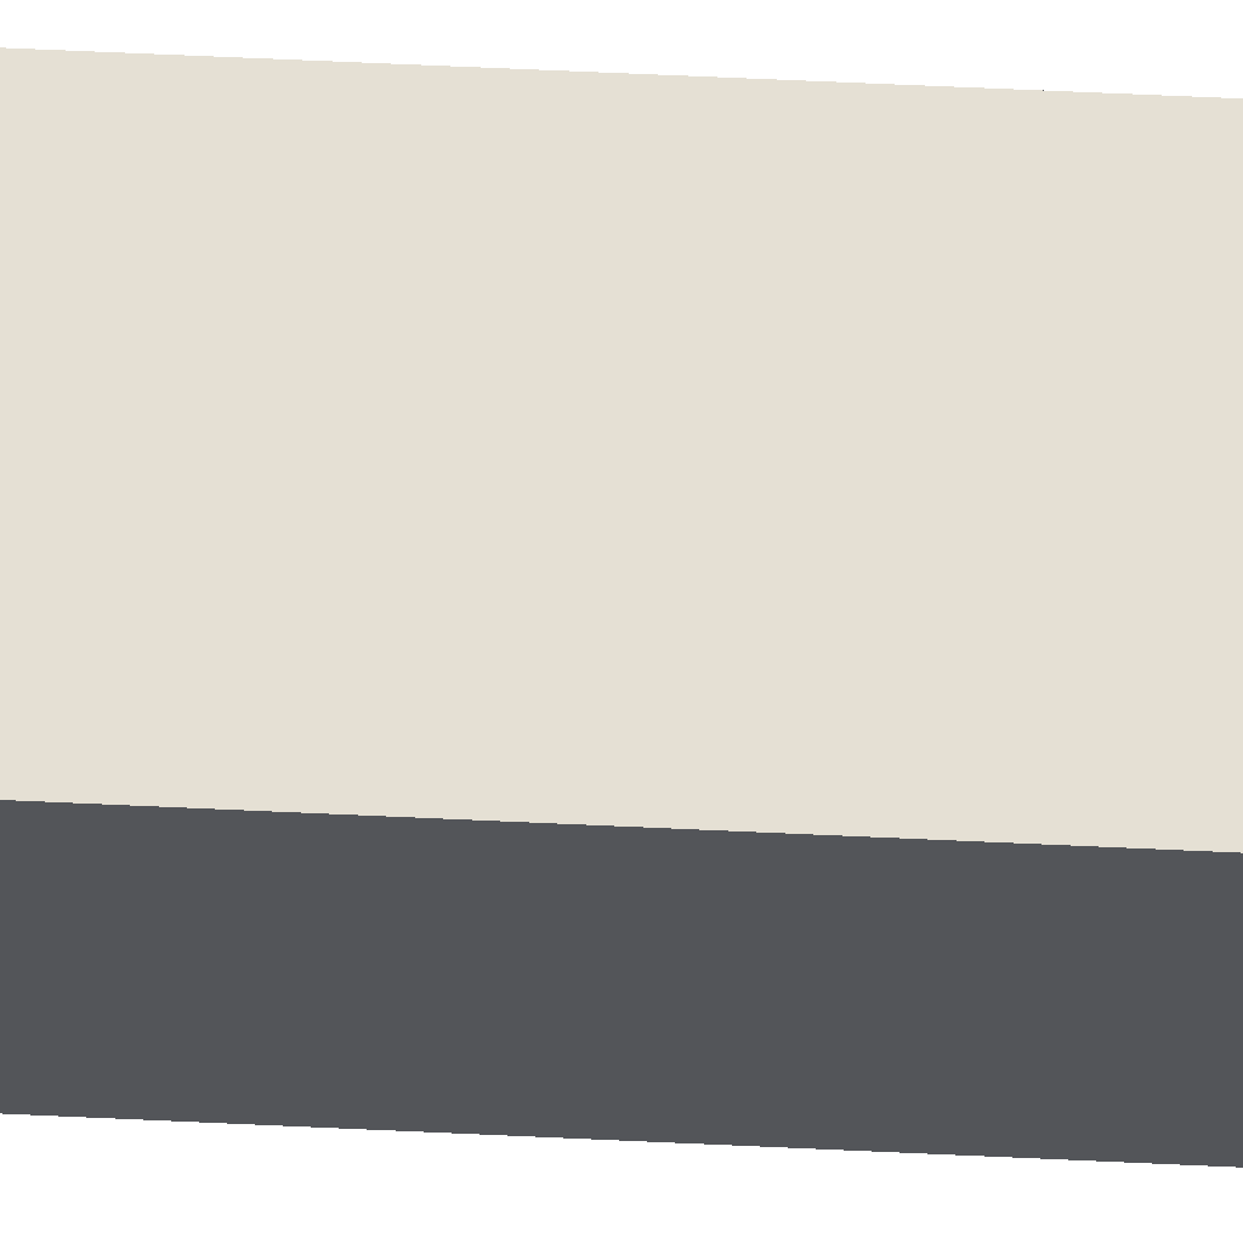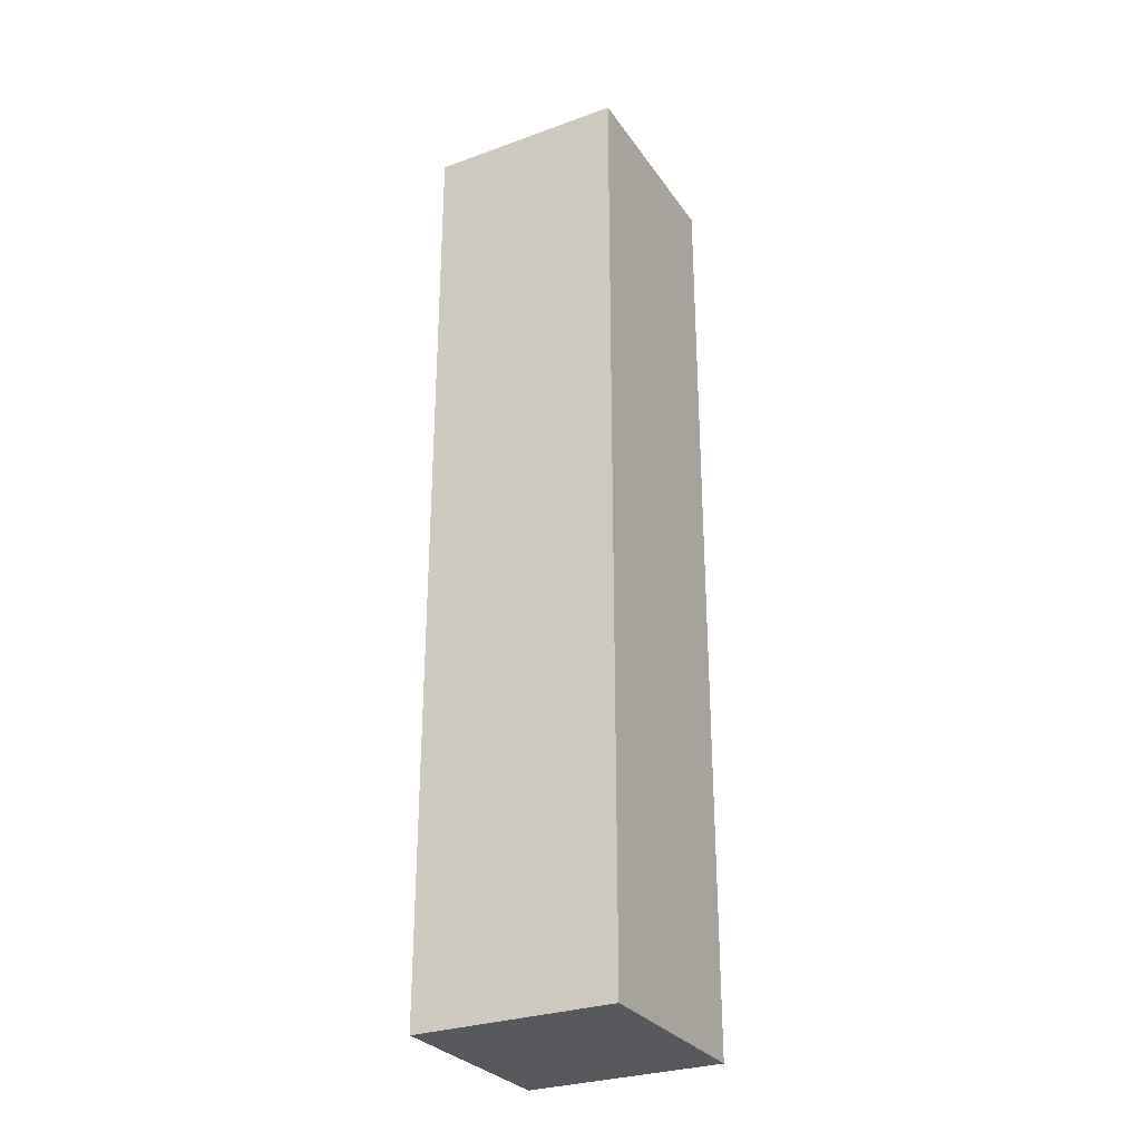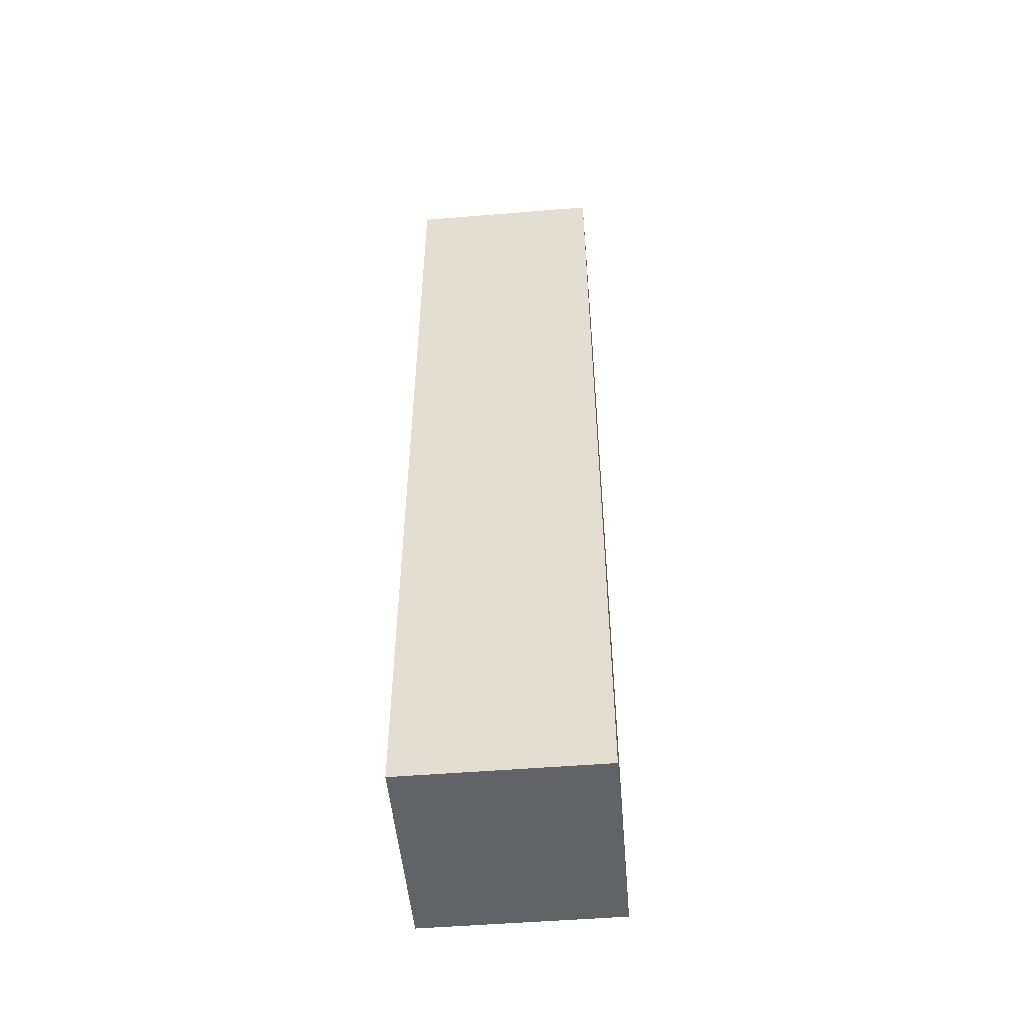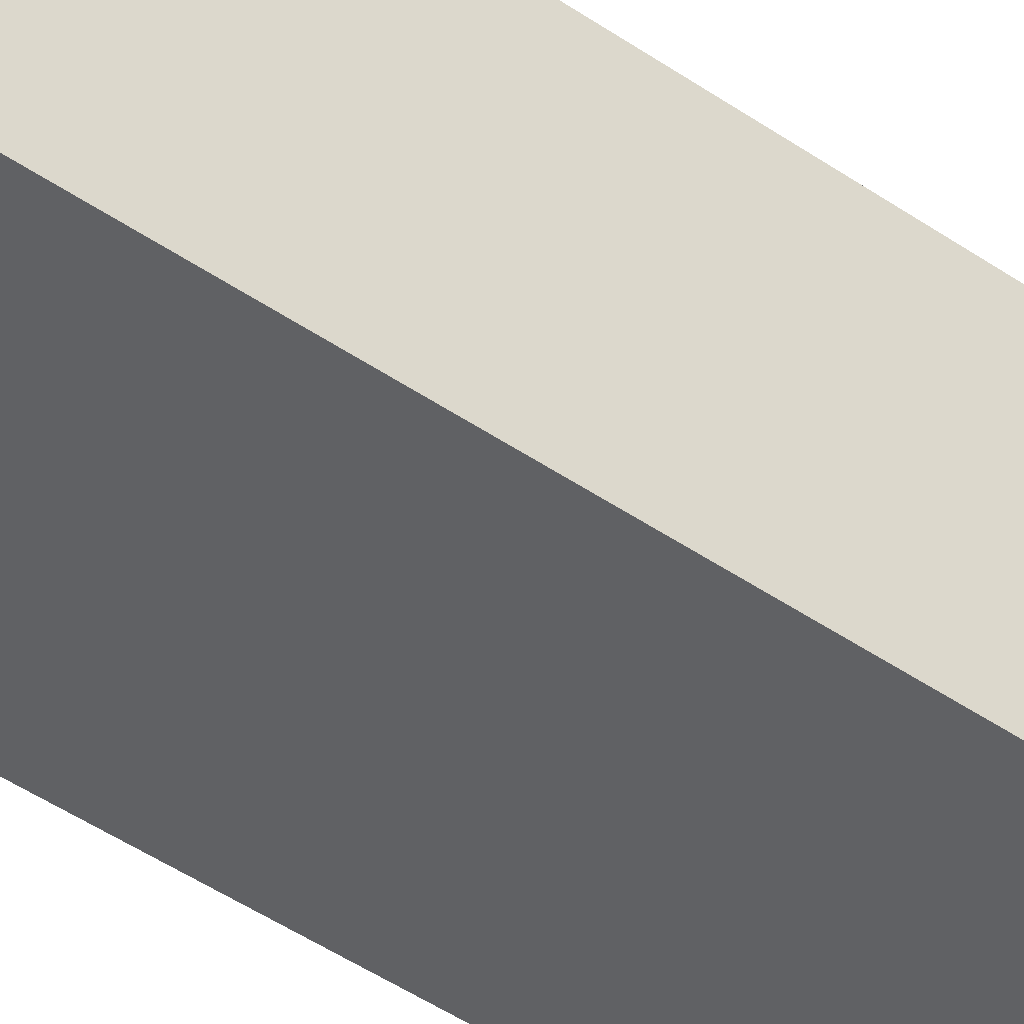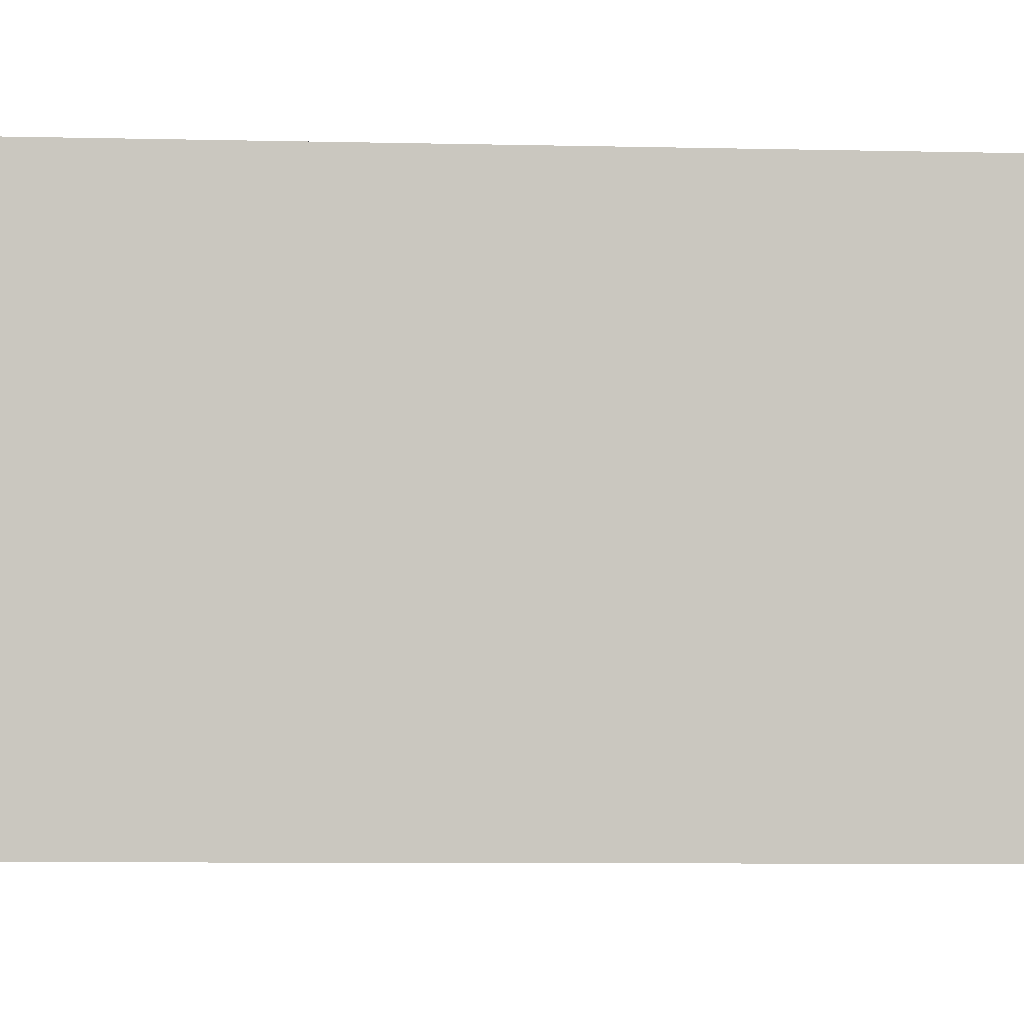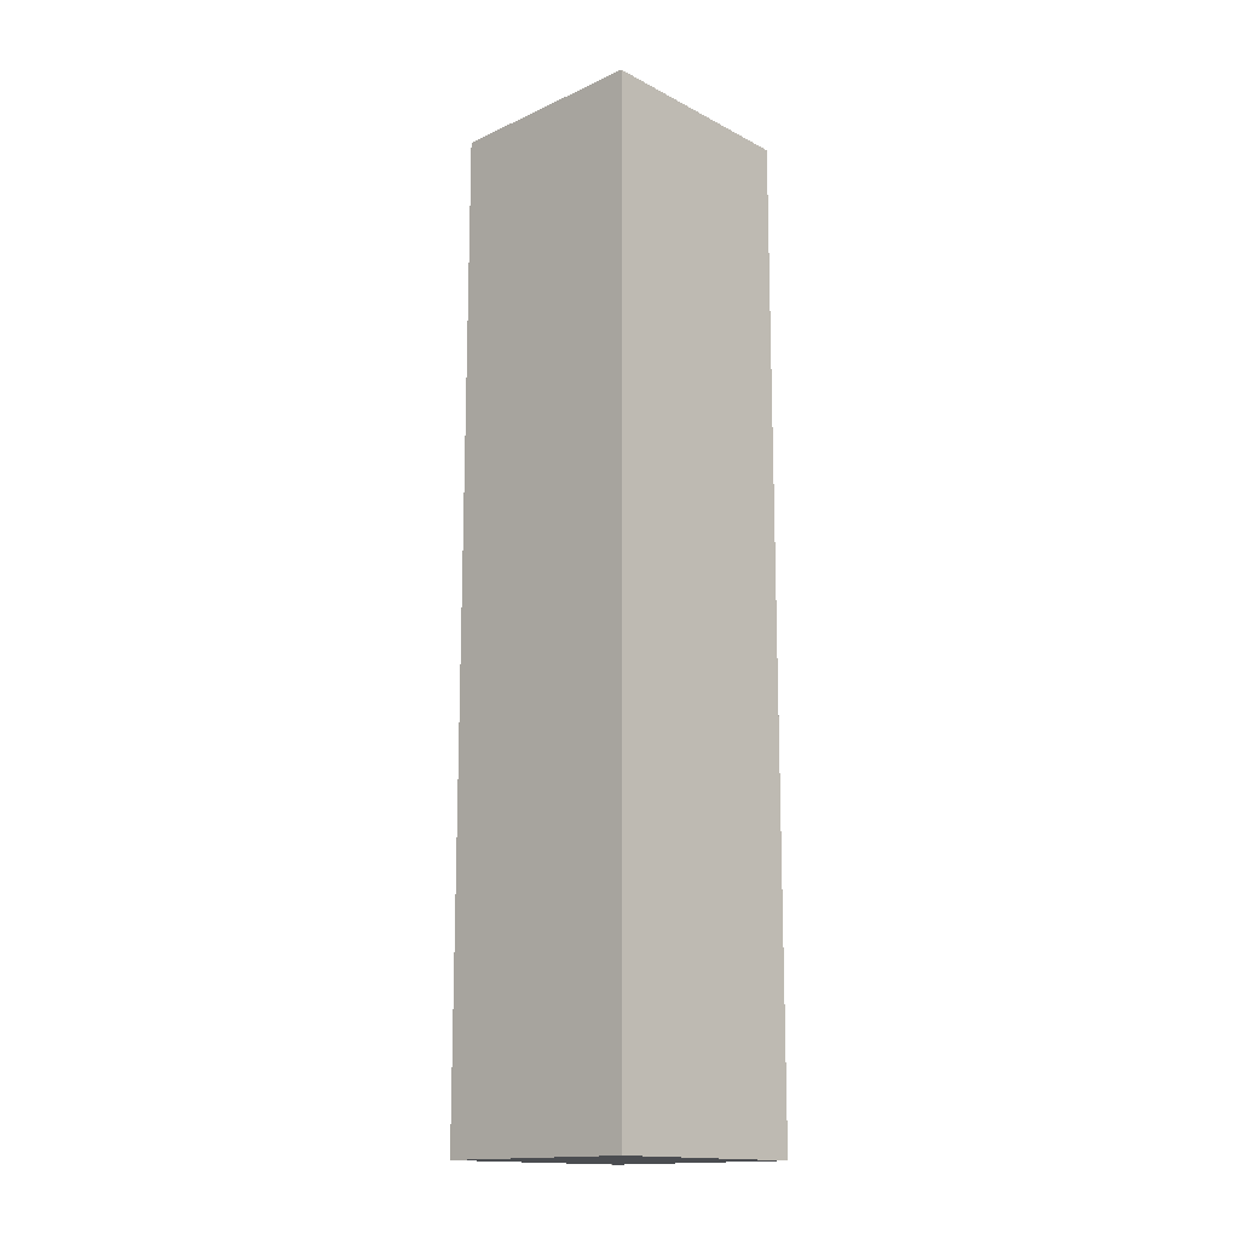
<metadata>
{"format":"obj","ext":"obj","renderer":"f3d","projection":"perspective","resolution":1024,"background":"white","views":[{"elev":68.2,"azim":-87.4,"up":"+Z"},{"elev":-29.2,"azim":-149.3,"up":"+Y"},{"elev":-51.0,"azim":-172.3,"up":"+Y"},{"elev":-48.8,"azim":52.9,"up":"+Z"},{"elev":-4.0,"azim":82.7,"up":"+Z"},{"elev":-15.8,"azim":45.8,"up":"+Y"}]}
</metadata>
<code>
v  0.109 10.7 2.321
v  2.232 10.7 -0.102
v  0 10.7 6.554e-16
v  2.338 10.7 2.219
v  0 0 0
v  0.109 -1.421e-16 2.321
v  2.338 -1.359e-16 2.219
v  2.232 6.246e-18 -0.102
g defaultobject
f 1 2 3
f 2 1 4
f 5 1 3
f 1 5 6
f 6 4 1
f 4 6 7
f 7 2 4
f 2 7 8
f 8 3 2
f 3 8 5
f 8 6 5
f 6 8 7

</code>
